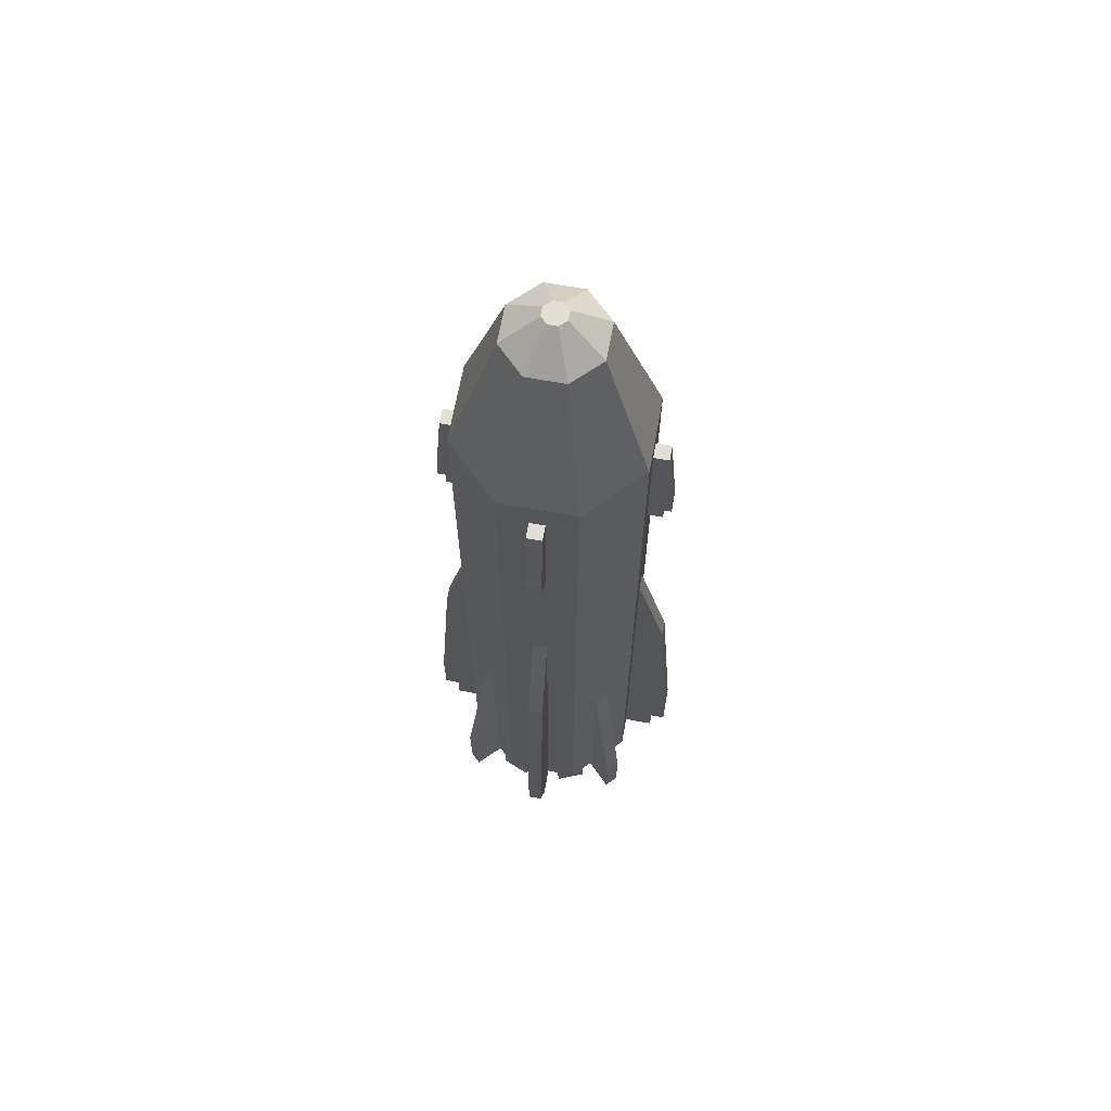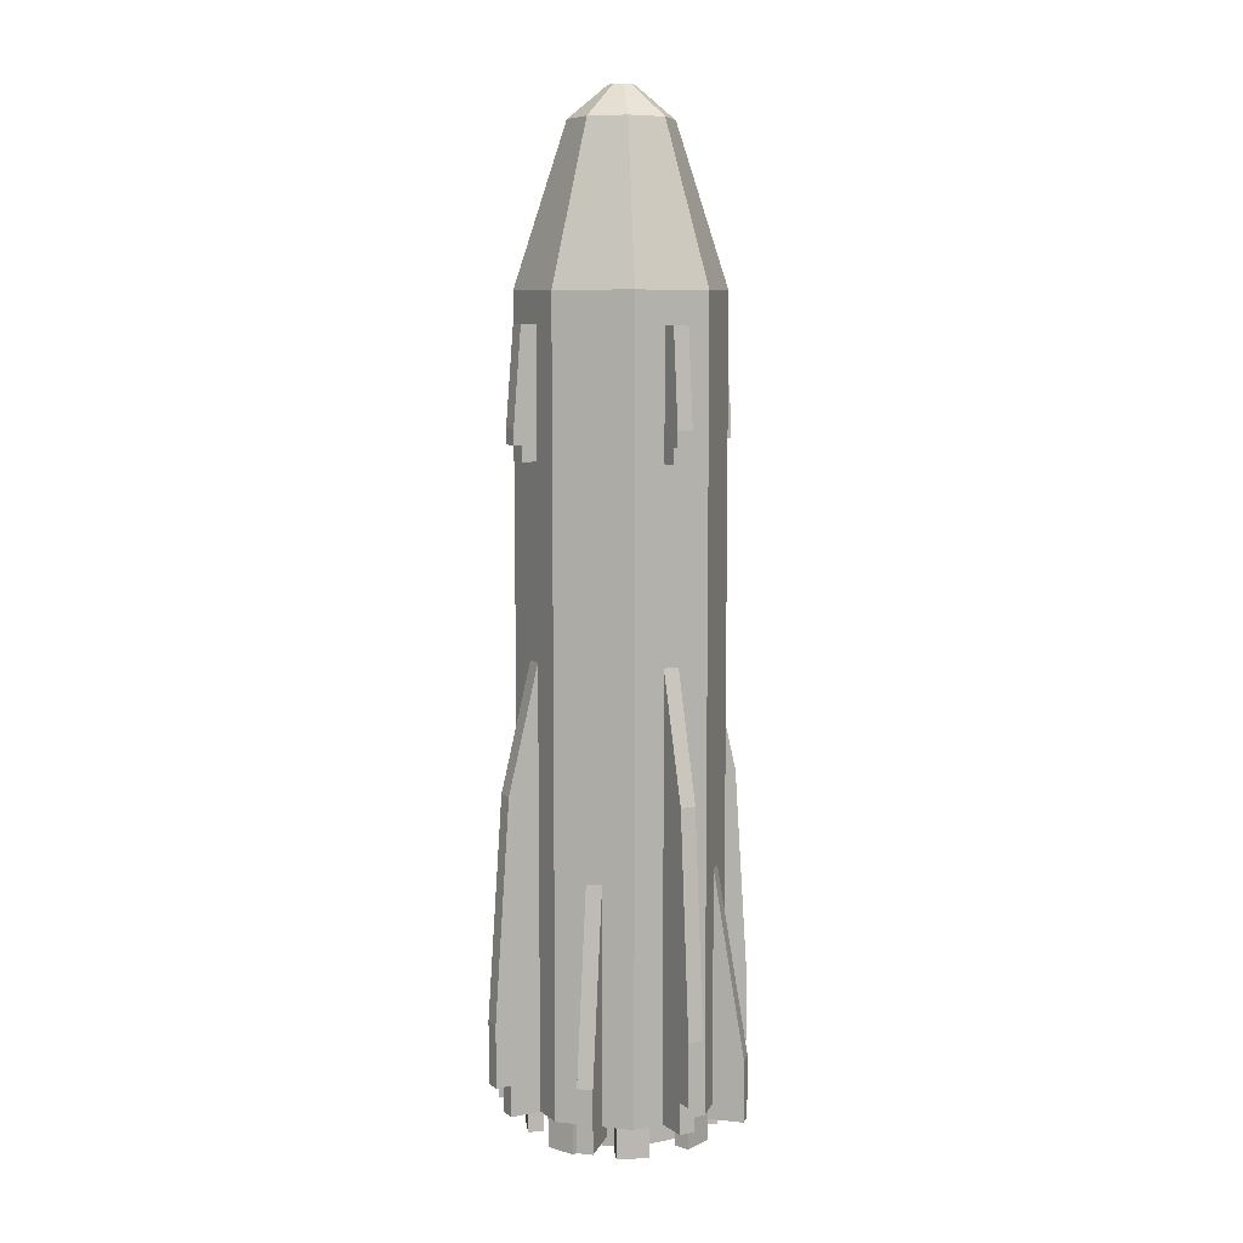
<metadata>
{"format":"obj","ext":"obj","renderer":"f3d","projection":"perspective","resolution":1024,"background":"white","views":[{"elev":66.3,"azim":-124.7,"up":"+Y"},{"elev":8.2,"azim":105.8,"up":"+Y"}]}
</metadata>
<code>
o Component_2_002
v 0.4682 0.01989 0.4768
v 0.4355 0.1508 0.4768
v 0.4355 0.01989 0.4768
v 0.4682 0.1508 0.4768
v 0.4682 0.01989 0.3787
v 0.4355 0.01989 0.3787
v 0.4355 0.3471 0.4441
v 0.4355 0.05261 0.4114
v 0.4355 0.5434 0.4114
v 0.4355 0.05261 0.3787
v 0.4682 0.5434 0.4114
v 0.4682 0.3471 0.4441
v 0.4682 0.05261 0.4114
v 0.4682 0.05261 0.3787
f 1 2 3
f 2 1 4
f 5 3 6
f 5 1 3
f 7 3 2
f 3 7 8
f 3 8 6
f 8 7 9
f 6 8 10
f 11 7 12
f 7 11 9
f 11 12 13
f 1 12 4
f 12 1 13
f 13 1 5
f 13 5 14
f 10 5 6
f 5 10 14
f 12 2 4
f 2 12 7
o Group_005
v 0.4112 2.016 0.3133
v 0.2555 1.689 0.2964
v 0.3705 1.689 0.4114
v 0.3537 2.016 0.2558
v 0.55 2.016 0.2558
v 0.5331 1.689 0.4114
v 0.6481 1.689 0.2964
v 0.4925 2.016 0.3133
v 0.2555 1.689 0.1338
v 0.3537 2.016 0.1744
v 0.3705 1.689 0.01879
v 0.4112 2.016 0.1169
v 0.6481 1.689 0.1338
v 0.55 2.016 0.1744
v 0.4925 2.016 0.1169
v 0.5331 1.689 0.01879
v 0.3209 1.689 0.1609
v 0.3209 1.689 0.2693
v 0.3976 1.689 0.08422
v 0.506 1.689 0.08422
v 0.5827 1.689 0.1609
v 0.5827 1.689 0.2693
v 0.3976 1.689 0.346
v 0.506 1.689 0.346
v 0.3667 2.016 0.2503
v 0.4166 2.016 0.3002
v 0.4871 2.016 0.3002
v 0.5369 2.016 0.2503
v 0.5369 2.016 0.1799
v 0.3667 2.016 0.1799
v 0.4166 2.016 0.13
v 0.4871 2.016 0.13
v 0.4166 1.885 0.3002
v 0.3667 1.885 0.1799
v 0.3667 1.885 0.2503
v 0.4166 1.885 0.13
v 0.4871 1.885 0.3002
v 0.4871 1.885 0.13
v 0.5369 1.885 0.1799
v 0.5369 1.885 0.2503
v 0.3209 0.6415 0.1609
v 0.3976 0.6415 0.346
v 0.3209 0.6415 0.2693
v 0.3976 0.6415 0.08422
v 0.506 0.6415 0.346
v 0.506 0.6415 0.08422
v 0.5827 0.6415 0.2693
v 0.5827 0.6415 0.1609
f 15 16 17
f 16 15 18
f 19 20 21
f 20 19 22
f 22 17 20
f 22 15 17
f 18 23 16
f 23 18 24
f 24 25 23
f 25 24 26
f 27 19 21
f 19 27 28
f 27 29 28
f 29 27 30
f 26 30 25
f 30 26 29
f 23 31 32
f 31 23 25
f 31 25 33
f 33 25 30
f 33 30 34
f 34 30 35
f 35 30 27
f 35 27 36
f 23 17 16
f 17 23 32
f 17 32 37
f 17 37 20
f 20 37 38
f 20 38 36
f 20 36 21
f 21 36 27
f 18 39 24
f 18 15 39
f 39 15 40
f 40 15 22
f 40 22 41
f 41 22 42
f 42 22 19
f 42 19 43
f 24 44 26
f 44 24 39
f 26 44 45
f 26 45 29
f 29 45 46
f 29 46 43
f 29 43 28
f 28 43 19
f 47 48 49
f 48 47 50
f 50 47 51
f 50 51 52
f 52 51 53
f 53 51 54
f 48 39 49
f 39 48 44
f 49 40 47
f 40 49 39
f 40 51 47
f 51 40 41
f 41 54 51
f 54 41 42
f 43 54 42
f 54 43 53
f 46 53 43
f 53 46 52
f 46 50 52
f 50 46 45
f 50 44 48
f 44 50 45
f 55 56 57
f 56 55 58
f 56 58 59
f 59 58 60
f 59 60 61
f 61 60 62
f 31 58 55
f 58 31 33
f 33 60 58
f 60 33 34
f 60 35 62
f 35 60 34
f 62 36 61
f 36 62 35
f 36 59 61
f 59 36 38
f 38 56 59
f 56 38 37
f 32 56 37
f 56 32 57
f 31 57 32
f 57 31 55
o Group_001
v 0.2555 0.5761 0.1338
v 0.3705 0.5761 0.4114
v 0.2555 0.5761 0.2964
v 0.3705 0.5761 0.01879
v 0.5331 0.5761 0.4114
v 0.5331 0.5761 0.01879
v 0.6481 0.5761 0.2964
v 0.6481 0.5761 0.1338
v 0.2555 1.689 0.1338
v 0.3705 1.689 0.01879
v 0.5331 1.689 0.01879
v 0.6481 1.689 0.1338
v 0.6481 1.689 0.2964
v 0.5331 1.689 0.4114
v 0.3705 1.689 0.4114
v 0.2555 1.689 0.2964
v 0.3209 1.689 0.2693
v 0.3976 1.689 0.346
v 0.506 1.689 0.346
v 0.5827 1.689 0.2693
v 0.5827 1.689 0.1609
v 0.3209 1.689 0.1609
v 0.3976 1.689 0.08422
v 0.506 1.689 0.08422
v 0.3976 0.6415 0.346
v 0.3209 0.6415 0.1609
v 0.3209 0.6415 0.2693
v 0.3976 0.6415 0.08422
v 0.506 0.6415 0.346
v 0.506 0.6415 0.08422
v 0.5827 0.6415 0.2693
v 0.5827 0.6415 0.1609
f 63 64 65
f 64 63 66
f 64 66 67
f 67 66 68
f 67 68 69
f 69 68 70
f 66 63 71
f 66 71 72
f 72 68 66
f 68 72 73
f 73 70 68
f 70 73 74
f 70 75 69
f 75 70 74
f 69 76 67
f 76 69 75
f 76 64 67
f 64 76 77
f 71 65 78
f 71 63 65
f 77 71 78
f 71 77 79
f 79 77 80
f 80 77 76
f 80 76 81
f 81 76 82
f 82 76 75
f 82 75 83
f 71 84 72
f 84 71 79
f 72 84 85
f 72 85 73
f 73 85 86
f 73 86 83
f 73 83 74
f 74 83 75
f 78 64 77
f 64 78 65
f 87 88 89
f 88 87 90
f 90 87 91
f 90 91 92
f 92 91 93
f 92 93 94
f 88 79 89
f 79 88 84
f 89 80 87
f 80 89 79
f 80 91 87
f 91 80 81
f 82 91 81
f 91 82 93
f 83 93 82
f 93 83 94
f 86 94 83
f 94 86 92
f 86 90 92
f 90 86 85
f 85 88 90
f 88 85 84
o Component_3_004
v 0.5446 -0.01282 0.3535
v 0.4966 -0.01282 0.4088
v 0.4841 -0.01282 0.3786
v 0.5571 -0.01282 0.3838
v 0.4966 0.05261 0.4088
v 0.5446 0.05261 0.3535
v 0.4841 0.05261 0.3786
v 0.5571 0.05261 0.3838
f 95 96 97
f 96 95 98
f 99 100 101
f 100 99 102
f 101 96 99
f 96 101 97
f 95 102 98
f 102 95 100
f 101 95 97
f 95 101 100
f 102 96 98
f 96 102 99
o Component_3_007
v 0.4195 -0.01282 0.3786
v 0.3465 -0.01282 0.3838
v 0.3591 -0.01282 0.3535
v 0.407 -0.01282 0.4088
v 0.3465 0.05261 0.3838
v 0.4195 0.05261 0.3786
v 0.3591 0.05261 0.3535
v 0.407 0.05261 0.4088
f 103 104 105
f 104 103 106
f 107 108 109
f 108 107 110
f 109 104 107
f 104 109 105
f 103 110 106
f 110 103 108
f 109 103 105
f 103 109 108
f 110 104 106
f 104 110 107
o Group_002
v 0.3976 0.05261 0.08422
v 0.506 -0.01282 0.08422
v 0.3976 -0.01282 0.08422
v 0.506 0.05261 0.08422
v 0.3209 -0.01282 0.1609
v 0.3209 0.05261 0.1609
v 0.3209 -0.01282 0.2693
v 0.3209 0.05261 0.2693
v 0.3976 0.05261 0.346
v 0.3976 -0.01282 0.346
v 0.5827 -0.01282 0.1609
v 0.5827 0.05261 0.1609
v 0.5827 0.05261 0.2693
v 0.5827 -0.01282 0.2693
v 0.506 0.05261 0.346
v 0.506 -0.01282 0.346
f 111 112 113
f 112 111 114
f 111 115 116
f 115 111 113
f 116 117 118
f 117 116 115
f 119 117 120
f 117 119 118
f 114 121 112
f 121 114 122
f 121 123 124
f 123 121 122
f 125 120 126
f 120 125 119
f 124 125 126
f 125 124 123
f 113 117 115
f 117 113 120
f 120 113 112
f 120 112 126
f 126 112 121
f 126 121 124
o Component_3_005
v 0.2883 -0.01282 0.1828
v 0.2831 -0.01282 0.1098
v 0.3134 -0.01282 0.1223
v 0.2581 -0.01282 0.1703
v 0.2831 0.05261 0.1098
v 0.2883 0.05261 0.1828
v 0.3134 0.05261 0.1223
v 0.2581 0.05261 0.1703
f 127 128 129
f 128 127 130
f 131 132 133
f 132 131 134
f 133 128 131
f 128 133 129
f 127 134 130
f 134 127 132
f 133 127 129
f 127 133 132
f 134 128 130
f 128 134 131
o Component_1_004
v 0.2552 0.707 0.3886
v 0.232 0.1181 0.4118
v 0.232 0.2489 0.4118
v 0.2552 0.1181 0.3886
v 0.3014 0.9687 0.3423
v 0.2552 0.05261 0.3886
v 0.3014 0.05261 0.3423
v 0.3246 0.05261 0.3655
v 0.2783 0.05261 0.4118
v 0.2783 0.707 0.4118
v 0.2552 0.2489 0.4349
v 0.3246 0.9687 0.3655
v 0.2552 0.1181 0.4349
v 0.2783 0.1181 0.4118
v 0.3014 1.623 0.3886
v 0.3014 1.623 0.3423
v 0.2783 1.623 0.3655
v 0.3246 1.623 0.3655
v 0.3246 1.361 0.3655
v 0.3014 1.394 0.3886
v 0.3014 1.361 0.3886
v 0.2899 1.427 0.4002
v 0.2899 1.394 0.4002
v 0.2667 1.427 0.377
v 0.2667 1.394 0.377
v 0.2783 1.394 0.3655
v 0.2783 1.361 0.3655
v 0.3014 1.361 0.3423
f 135 136 137
f 136 135 138
f 138 135 139
f 138 139 140
f 140 139 141
f 142 140 141
f 140 142 143
f 144 137 145
f 144 135 137
f 146 135 144
f 135 146 139
f 145 136 147
f 136 145 137
f 142 148 143
f 148 142 144
f 144 142 146
f 148 145 147
f 145 148 144
f 148 140 143
f 140 148 138
f 148 136 138
f 136 148 147
f 149 150 151
f 150 149 152
f 153 154 155
f 154 153 149
f 149 153 152
f 154 156 157
f 156 154 149
f 149 158 156
f 158 149 151
f 151 159 158
f 159 151 160
f 160 151 161
f 161 151 162
f 162 151 150
f 153 161 162
f 161 153 155
f 156 159 157
f 159 156 158
f 154 161 155
f 161 154 160
f 154 159 160
f 159 154 157
o Component_3_003
v 0.5903 -0.01282 0.1223
v 0.6455 -0.01282 0.1703
v 0.6153 -0.01282 0.1828
v 0.6205 -0.01282 0.1098
v 0.6455 0.05261 0.1703
v 0.5903 0.05261 0.1223
v 0.6153 0.05261 0.1828
v 0.6205 0.05261 0.1098
f 163 164 165
f 164 163 166
f 167 168 169
f 168 167 170
f 169 164 167
f 164 169 165
f 163 170 166
f 170 163 168
f 169 163 165
f 163 169 168
f 170 164 166
f 164 170 167
o Component_2_003
v 0.7136 0.01989 0.1987
v 0.7136 0.1508 0.2315
v 0.7136 0.01989 0.2315
v 0.7136 0.1508 0.1987
v 0.6154 0.01989 0.1987
v 0.6154 0.01989 0.2315
v 0.6808 0.3471 0.2315
v 0.6481 0.05261 0.2315
v 0.6481 0.5434 0.2315
v 0.6154 0.05261 0.2315
v 0.6481 0.5434 0.1987
v 0.6808 0.3471 0.1987
v 0.6481 0.05261 0.1987
v 0.6154 0.05261 0.1987
f 171 172 173
f 172 171 174
f 175 173 176
f 175 171 173
f 177 173 172
f 173 177 178
f 173 178 176
f 178 177 179
f 176 178 180
f 181 177 182
f 177 181 179
f 181 182 183
f 171 182 174
f 182 171 183
f 183 171 175
f 183 175 184
f 180 175 176
f 175 180 184
f 182 172 174
f 172 182 177
o Component_2_004
v 0.4355 0.01989 -0.04665
v 0.4682 0.1508 -0.04665
v 0.4682 0.01989 -0.04665
v 0.4355 0.1508 -0.04665
v 0.4355 0.01989 0.05151
v 0.4682 0.01989 0.05151
v 0.4682 0.3471 -0.01393
v 0.4682 0.05261 0.01879
v 0.4682 0.5434 0.01879
v 0.4682 0.05261 0.05151
v 0.4355 0.5434 0.01879
v 0.4355 0.3471 -0.01393
v 0.4355 0.05261 0.01879
v 0.4355 0.05261 0.05151
f 185 186 187
f 186 185 188
f 189 187 190
f 189 185 187
f 191 187 186
f 187 191 192
f 187 192 190
f 192 191 193
f 190 192 194
f 195 191 196
f 191 195 193
f 195 196 197
f 185 196 188
f 196 185 197
f 197 185 189
f 197 189 198
f 194 189 190
f 189 194 198
f 196 186 188
f 186 196 191
o Component_1_003
v 0.2783 0.707 0.01845
v 0.2552 0.1181 -0.00469
v 0.2552 0.2489 -0.00469
v 0.2783 0.1181 0.01845
v 0.3246 0.9687 0.06472
v 0.2783 0.05261 0.01845
v 0.3246 0.05261 0.06472
v 0.3014 0.05261 0.08785
v 0.2552 0.05261 0.04158
v 0.2552 0.707 0.04158
v 0.232 0.2489 0.01845
v 0.3014 0.9687 0.08785
v 0.232 0.1181 0.01845
v 0.2552 0.1181 0.04158
v 0.2783 1.623 0.06472
v 0.3246 1.623 0.06472
v 0.3014 1.623 0.04158
v 0.3014 1.623 0.08785
v 0.3014 1.361 0.08785
v 0.2783 1.394 0.06472
v 0.2783 1.361 0.06472
v 0.2667 1.427 0.05315
v 0.2667 1.394 0.05315
v 0.2899 1.427 0.03001
v 0.2899 1.394 0.03001
v 0.3014 1.394 0.04158
v 0.3014 1.361 0.04158
v 0.3246 1.361 0.06472
f 199 200 201
f 200 199 202
f 202 199 203
f 202 203 204
f 204 203 205
f 206 204 205
f 204 206 207
f 208 201 209
f 208 199 201
f 210 199 208
f 199 210 203
f 209 200 211
f 200 209 201
f 206 212 207
f 212 206 208
f 208 206 210
f 212 209 211
f 209 212 208
f 212 204 207
f 204 212 202
f 212 200 202
f 200 212 211
f 213 214 215
f 214 213 216
f 217 218 219
f 218 217 213
f 213 217 216
f 218 220 221
f 220 218 213
f 213 222 220
f 222 213 215
f 215 223 222
f 223 215 224
f 224 215 225
f 225 215 226
f 226 215 214
f 217 225 226
f 225 217 219
f 220 223 221
f 223 220 222
f 218 225 219
f 225 218 224
f 218 223 224
f 223 218 221
o Component_1_002
v 0.6485 0.707 0.04158
v 0.6716 0.1181 0.01844
v 0.6716 0.2489 0.01844
v 0.6485 0.1181 0.04158
v 0.6022 0.9687 0.08785
v 0.6485 0.05261 0.04158
v 0.6022 0.05261 0.08785
v 0.5791 0.05261 0.06472
v 0.6253 0.05261 0.01844
v 0.6253 0.707 0.01845
v 0.6485 0.2489 -0.00469
v 0.5791 0.9687 0.06472
v 0.6485 0.1181 -0.00469
v 0.6253 0.1181 0.01844
v 0.6022 1.623 0.04158
v 0.6022 1.623 0.08785
v 0.6253 1.623 0.06472
v 0.5791 1.623 0.06472
v 0.5791 1.361 0.06472
v 0.6022 1.394 0.04158
v 0.6022 1.361 0.04158
v 0.6138 1.427 0.03001
v 0.6138 1.394 0.03001
v 0.6369 1.427 0.05315
v 0.6369 1.394 0.05315
v 0.6253 1.394 0.06472
v 0.6253 1.361 0.06472
v 0.6022 1.361 0.08785
f 227 228 229
f 228 227 230
f 230 227 231
f 230 231 232
f 232 231 233
f 234 232 233
f 232 234 235
f 236 229 237
f 236 227 229
f 238 227 236
f 227 238 231
f 237 228 239
f 228 237 229
f 234 240 235
f 240 234 236
f 236 234 238
f 240 237 239
f 237 240 236
f 240 232 235
f 232 240 230
f 240 228 230
f 228 240 239
f 241 242 243
f 242 241 244
f 245 246 247
f 246 245 241
f 241 245 244
f 246 248 249
f 248 246 241
f 241 250 248
f 250 241 243
f 243 251 250
f 251 243 252
f 252 243 253
f 253 243 254
f 254 243 242
f 245 253 254
f 253 245 247
f 248 251 249
f 251 248 250
f 246 253 247
f 253 246 252
f 246 251 252
f 251 246 249
o Component_2_001
v 0.1901 0.01989 0.2315
v 0.1901 0.1508 0.1987
v 0.1901 0.01989 0.1987
v 0.1901 0.1508 0.2315
v 0.2882 0.01989 0.2315
v 0.2882 0.01989 0.1987
v 0.2228 0.3471 0.1987
v 0.2555 0.05261 0.1987
v 0.2555 0.5434 0.1987
v 0.2882 0.05261 0.1987
v 0.2555 0.5434 0.2315
v 0.2228 0.3471 0.2315
v 0.2555 0.05261 0.2315
v 0.2882 0.05261 0.2315
f 255 256 257
f 256 255 258
f 259 257 260
f 259 255 257
f 261 257 256
f 257 261 262
f 257 262 260
f 262 261 263
f 260 262 264
f 265 261 266
f 261 265 263
f 265 266 267
f 255 266 258
f 266 255 267
f 267 255 259
f 267 259 268
f 264 259 260
f 259 264 268
f 266 256 258
f 256 266 261
o Component_3_006
v 0.4841 -0.01282 0.05161
v 0.5571 -0.01282 0.04642
v 0.5446 -0.01282 0.07665
v 0.4966 -0.01282 0.02138
v 0.5571 0.05261 0.04642
v 0.4841 0.05261 0.05161
v 0.5446 0.05261 0.07665
v 0.4966 0.05261 0.02138
f 269 270 271
f 270 269 272
f 273 274 275
f 274 273 276
f 275 270 273
f 270 275 271
f 269 276 272
f 276 269 274
f 275 269 271
f 269 275 274
f 276 270 272
f 270 276 273
o Component_1_001
v 0.6253 0.707 0.4118
v 0.6485 0.1181 0.4349
v 0.6485 0.2489 0.4349
v 0.6253 0.1181 0.4118
v 0.5791 0.9687 0.3655
v 0.6253 0.05261 0.4118
v 0.5791 0.05261 0.3655
v 0.6022 0.05261 0.3423
v 0.6485 0.05261 0.3886
v 0.6485 0.707 0.3886
v 0.6716 0.2489 0.4118
v 0.6022 0.9687 0.3423
v 0.6716 0.1181 0.4118
v 0.6485 0.1181 0.3886
v 0.6253 1.623 0.3655
v 0.5791 1.623 0.3655
v 0.6022 1.623 0.3886
v 0.6022 1.623 0.3423
v 0.6022 1.361 0.3423
v 0.6253 1.394 0.3655
v 0.6253 1.361 0.3655
v 0.6369 1.427 0.377
v 0.6369 1.394 0.377
v 0.6138 1.427 0.4002
v 0.6138 1.394 0.4002
v 0.6022 1.394 0.3886
v 0.6022 1.361 0.3886
v 0.5791 1.361 0.3655
f 277 278 279
f 278 277 280
f 280 277 281
f 280 281 282
f 282 281 283
f 284 282 283
f 282 284 285
f 286 279 287
f 286 277 279
f 288 277 286
f 277 288 281
f 287 278 289
f 278 287 279
f 284 290 285
f 290 284 286
f 286 284 288
f 290 287 289
f 287 290 286
f 290 282 285
f 282 290 280
f 290 278 280
f 278 290 289
f 291 292 293
f 292 291 294
f 295 296 297
f 296 295 291
f 291 295 294
f 296 298 299
f 298 296 291
f 291 300 298
f 300 291 293
f 293 301 300
f 301 293 302
f 302 293 303
f 303 293 304
f 304 293 292
f 295 303 304
f 303 295 297
f 298 301 299
f 301 298 300
f 296 303 297
f 303 296 302
f 296 301 302
f 301 296 299
o Component_3_008
v 0.6153 -0.01282 0.2474
v 0.6205 -0.01282 0.3204
v 0.5903 -0.01282 0.3079
v 0.6455 -0.01282 0.2599
v 0.6205 0.05261 0.3204
v 0.6153 0.05261 0.2474
v 0.5903 0.05261 0.3079
v 0.6455 0.05261 0.2599
f 305 306 307
f 306 305 308
f 309 310 311
f 310 309 312
f 311 306 309
f 306 311 307
f 305 312 308
f 312 305 310
f 311 305 307
f 305 311 310
f 312 306 308
f 306 312 309
o Component_3_001
v 0.3134 -0.01282 0.3079
v 0.2581 -0.01282 0.2599
v 0.2883 -0.01282 0.2474
v 0.2831 -0.01282 0.3204
v 0.2581 0.05261 0.2599
v 0.3134 0.05261 0.3079
v 0.2883 0.05261 0.2474
v 0.2831 0.05261 0.3204
f 313 314 315
f 314 313 316
f 317 318 319
f 318 317 320
f 319 314 317
f 314 319 315
f 313 320 316
f 320 313 318
f 319 313 315
f 313 319 318
f 320 314 316
f 314 320 317
o Component_3_002
v 0.3591 -0.01282 0.07665
v 0.407 -0.01282 0.02138
v 0.4195 -0.01282 0.05161
v 0.3465 -0.01282 0.04642
v 0.407 0.05261 0.02138
v 0.3591 0.05261 0.07665
v 0.4195 0.05261 0.05161
v 0.3465 0.05261 0.04642
f 321 322 323
f 322 321 324
f 325 326 327
f 326 325 328
f 327 322 325
f 322 327 323
f 321 328 324
f 328 321 326
f 327 321 323
f 321 327 326
f 328 322 324
f 322 328 325
o Group_004
v 0.4925 2.016 0.3133
v 0.4764 2.081 0.2253
v 0.462 2.081 0.2396
v 0.55 2.016 0.2558
v 0.4416 2.081 0.2396
v 0.4112 2.016 0.3133
v 0.3537 2.016 0.1744
v 0.3667 2.016 0.1799
v 0.3537 2.016 0.2558
v 0.4112 2.016 0.1169
v 0.4166 2.016 0.13
v 0.4925 2.016 0.1169
v 0.4871 2.016 0.13
v 0.5369 2.016 0.1799
v 0.55 2.016 0.1744
v 0.5369 2.016 0.2503
v 0.3667 2.016 0.2503
v 0.4166 2.016 0.3002
v 0.4871 2.016 0.3002
v 0.4273 2.081 0.2049
v 0.4416 2.081 0.1906
v 0.4764 2.081 0.2049
v 0.462 2.081 0.1906
v 0.4273 2.081 0.2253
v 0.4166 1.885 0.13
v 0.3667 1.885 0.2503
v 0.3667 1.885 0.1799
v 0.4166 1.885 0.3002
v 0.4871 1.885 0.3002
v 0.4871 1.885 0.13
v 0.5369 1.885 0.1799
v 0.5369 1.885 0.2503
f 329 330 331
f 330 329 332
f 329 333 334
f 333 329 331
f 335 336 337
f 336 335 338
f 336 338 339
f 339 338 340
f 339 340 341
f 341 340 342
f 342 340 343
f 342 343 344
f 337 345 334
f 345 337 336
f 334 345 346
f 346 329 334
f 329 346 347
f 329 347 344
f 329 344 332
f 332 344 343
f 348 338 335
f 338 348 349
f 350 340 351
f 340 350 343
f 332 350 330
f 350 332 343
f 334 352 337
f 352 334 333
f 352 335 337
f 335 352 348
f 333 348 352
f 348 333 349
f 349 333 331
f 349 331 351
f 351 331 330
f 351 330 350
f 349 340 338
f 340 349 351
f 353 354 355
f 354 353 356
f 356 353 357
f 357 353 358
f 357 358 359
f 357 359 360
f 339 358 353
f 358 339 341
f 358 342 359
f 342 358 341
f 359 344 360
f 344 359 342
f 344 357 360
f 357 344 347
f 347 356 357
f 356 347 346
f 345 356 346
f 356 345 354
f 336 354 345
f 354 336 355
f 339 355 336
f 355 339 353
o Group_003
v 0.2555 0.5761 0.2964
v 0.3705 0.5761 0.01879
v 0.2555 0.5761 0.1338
v 0.3705 0.5761 0.4114
v 0.5331 0.5761 0.01879
v 0.5331 0.5761 0.4114
v 0.6481 0.5761 0.1338
v 0.6481 0.5761 0.2964
v 0.6481 0.05261 0.2964
v 0.5331 0.05261 0.4114
v 0.6481 0.05261 0.1338
v 0.5331 0.05261 0.01879
v 0.3705 0.05261 0.01879
v 0.2555 0.05261 0.2964
v 0.2555 0.05261 0.1338
v 0.3705 0.05261 0.4114
f 361 362 363
f 362 361 364
f 362 364 365
f 365 364 366
f 365 366 367
f 367 366 368
f 369 366 370
f 366 369 368
f 371 368 369
f 368 371 367
f 365 371 372
f 371 365 367
f 373 374 375
f 374 373 376
f 376 373 372
f 376 372 370
f 370 372 371
f 370 371 369
f 362 372 373
f 372 362 365
f 374 361 363
f 374 363 375
f 364 374 376
f 364 361 374
f 362 375 363
f 375 362 373
f 366 376 370
f 376 366 364

</code>
